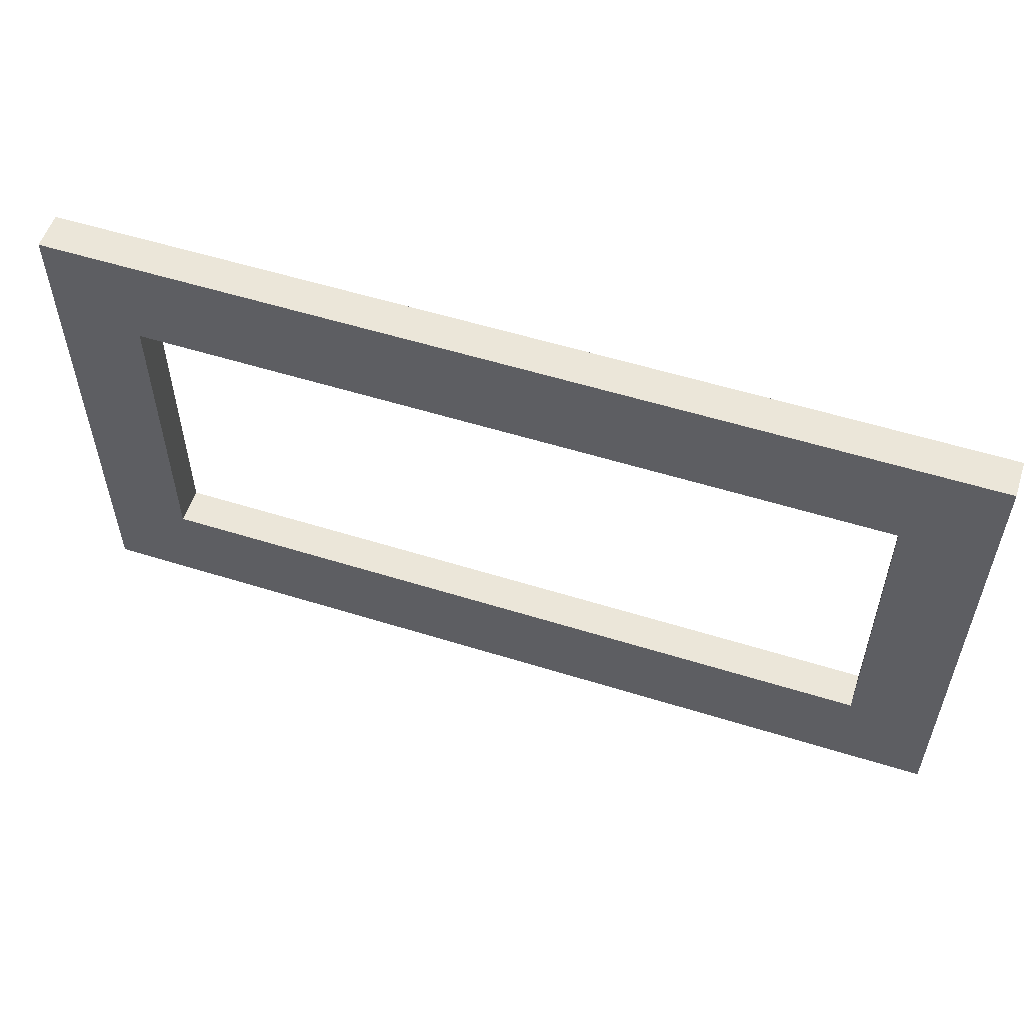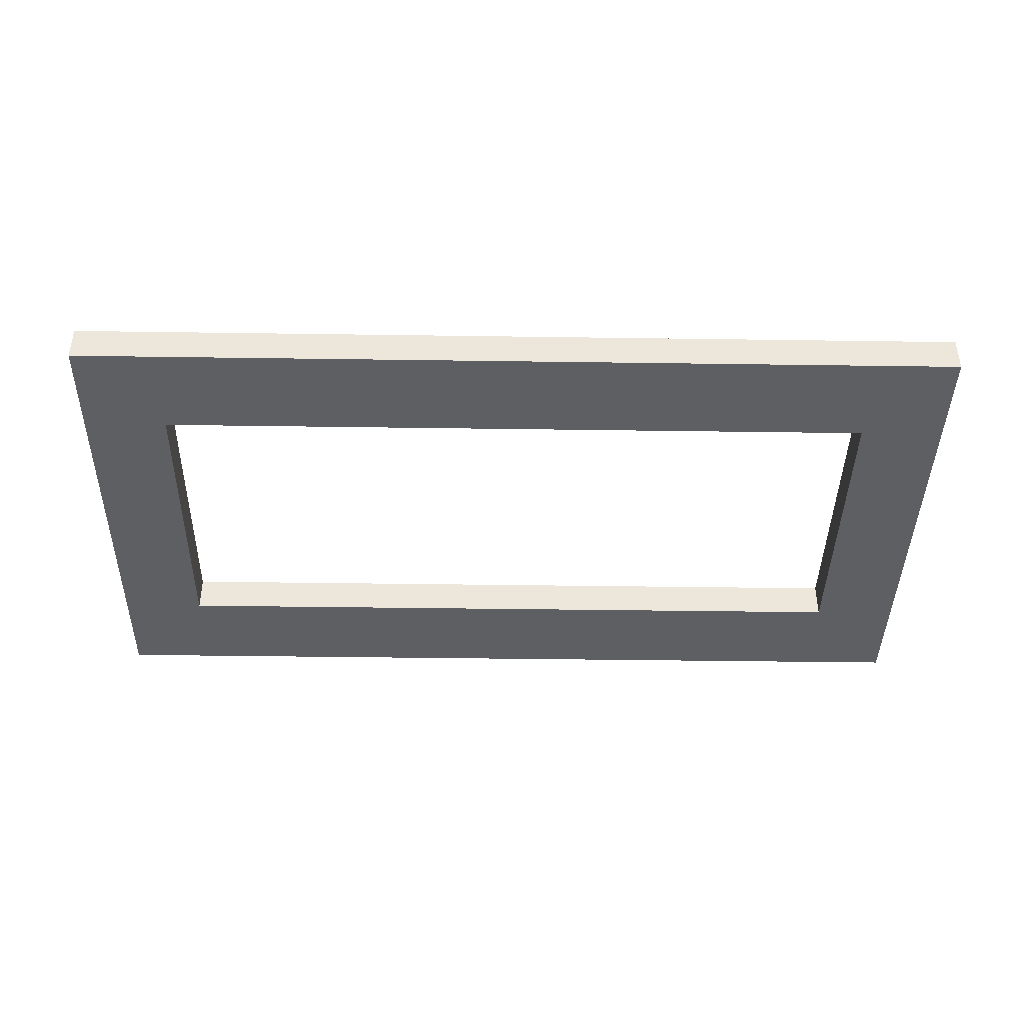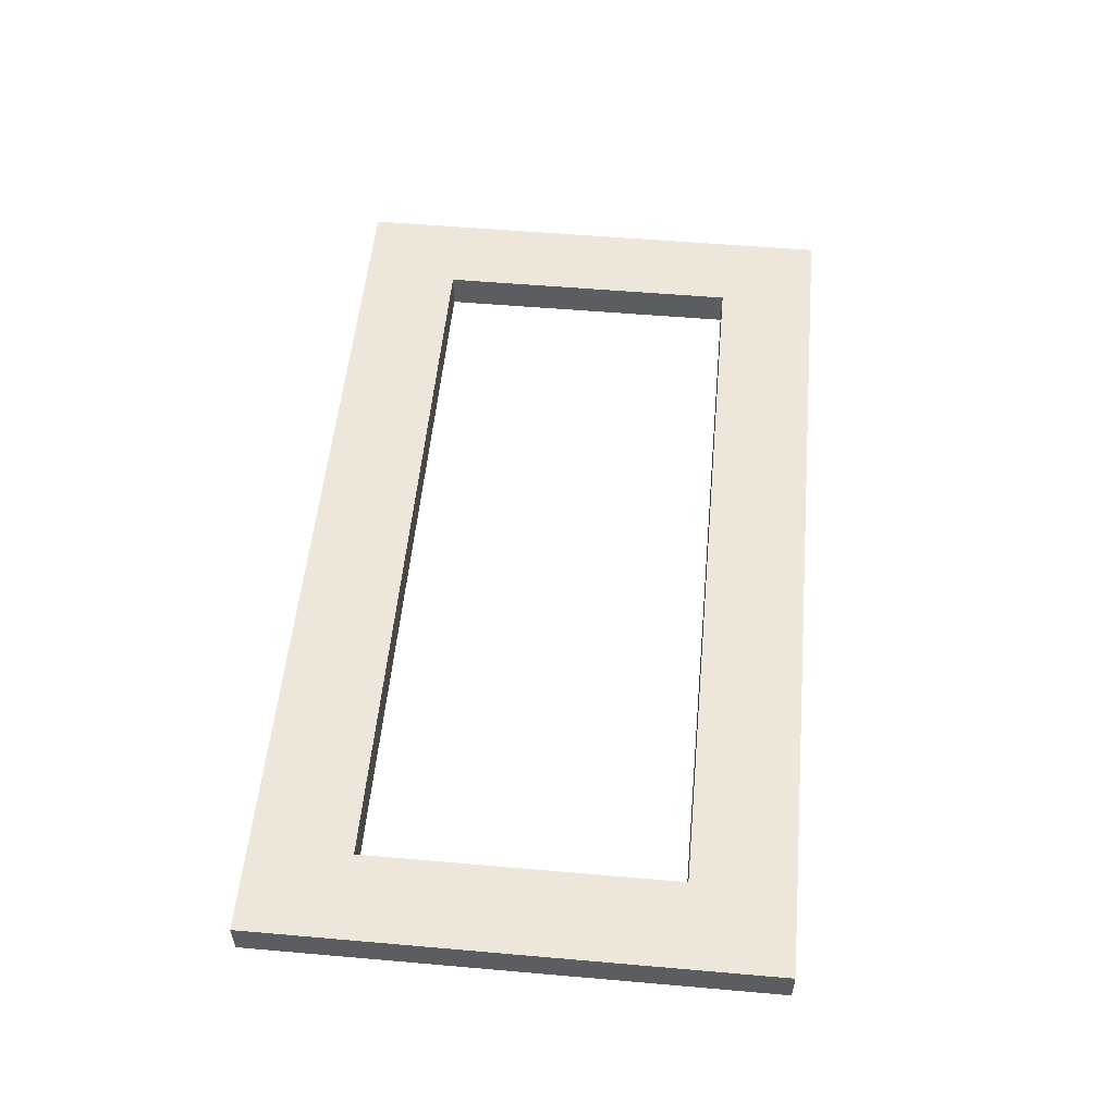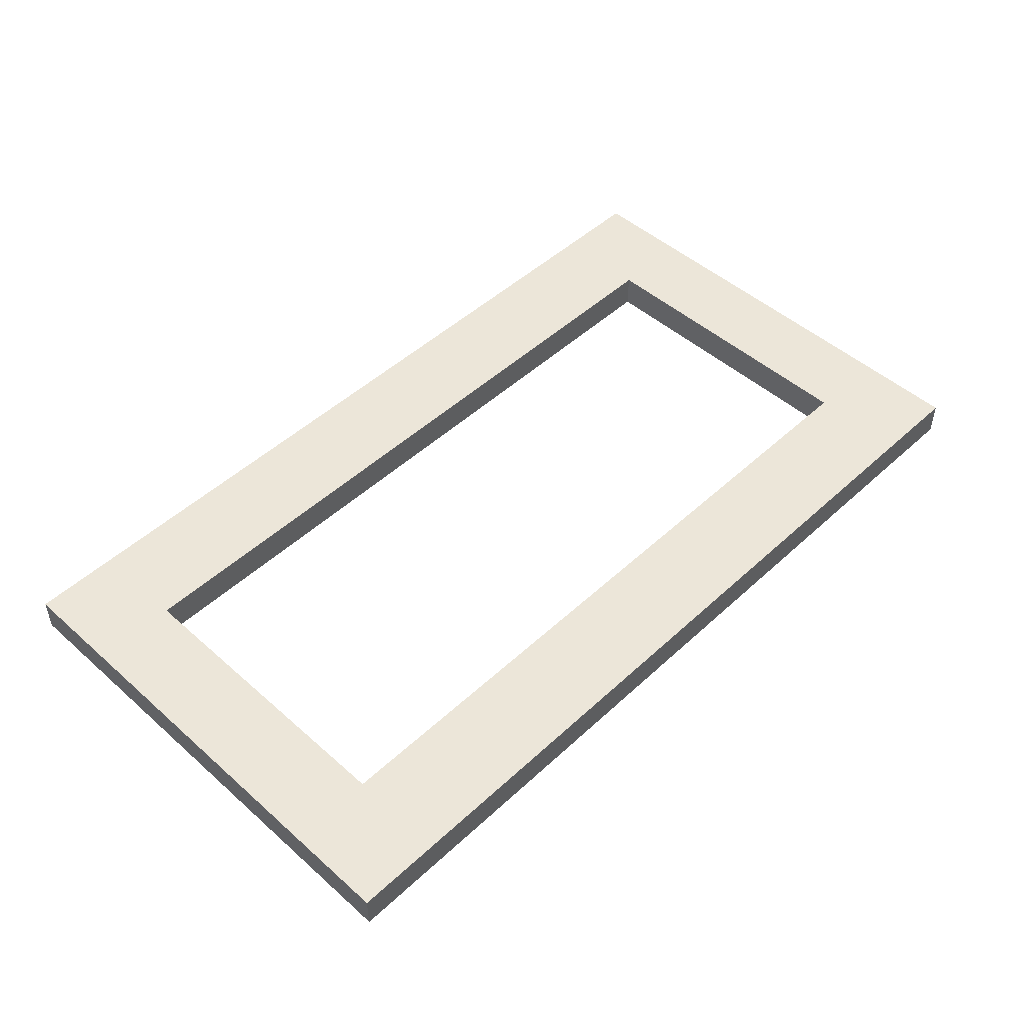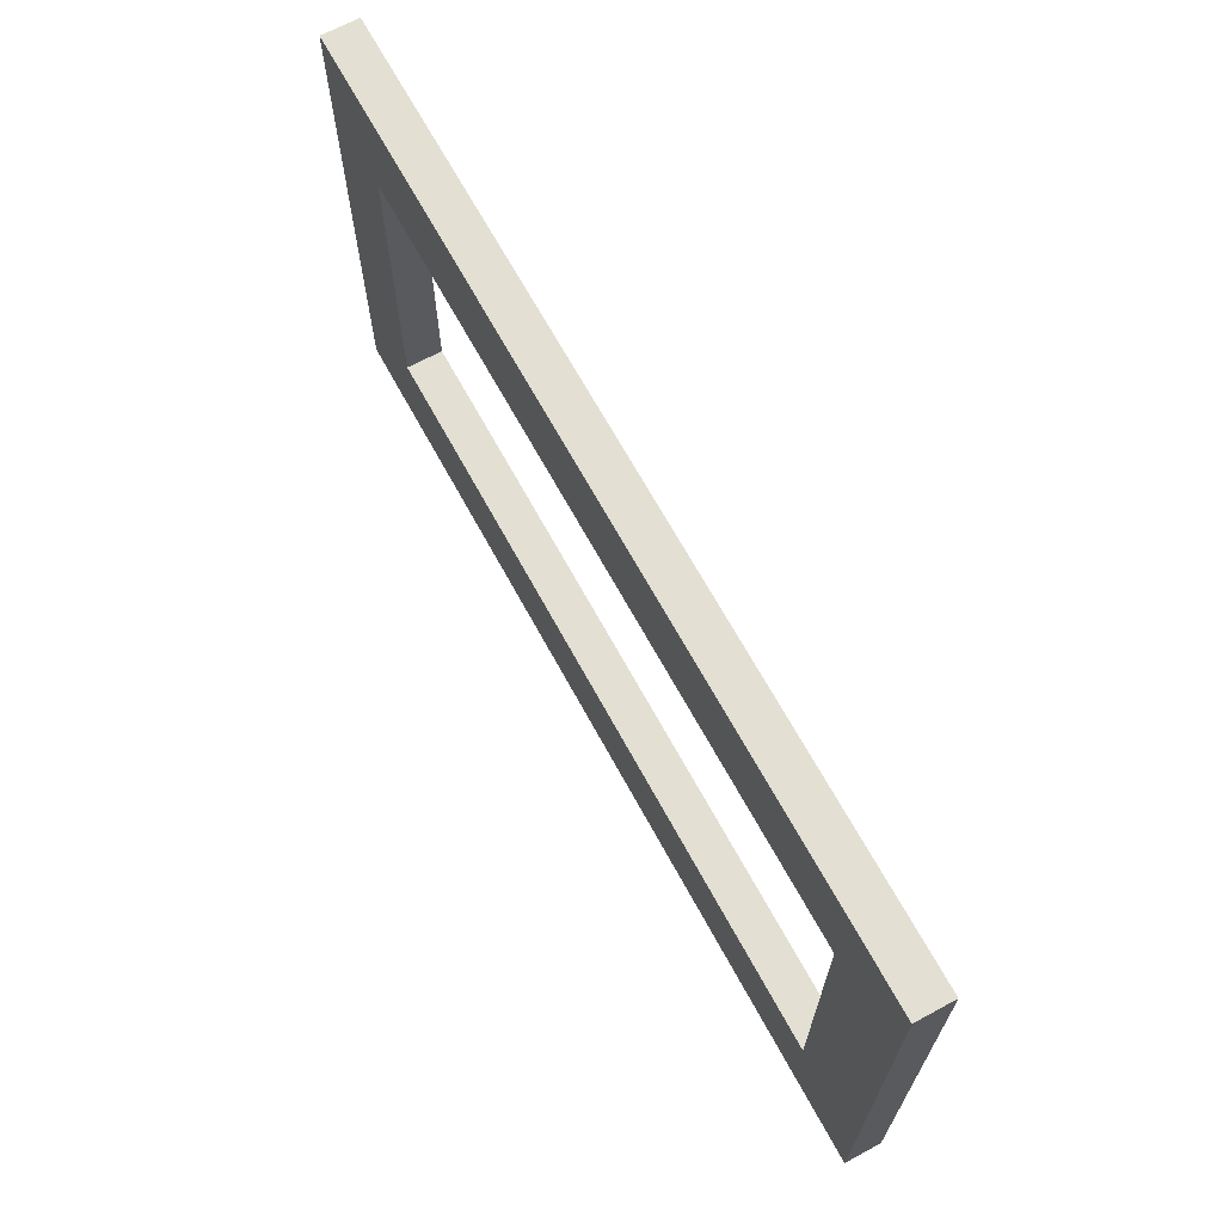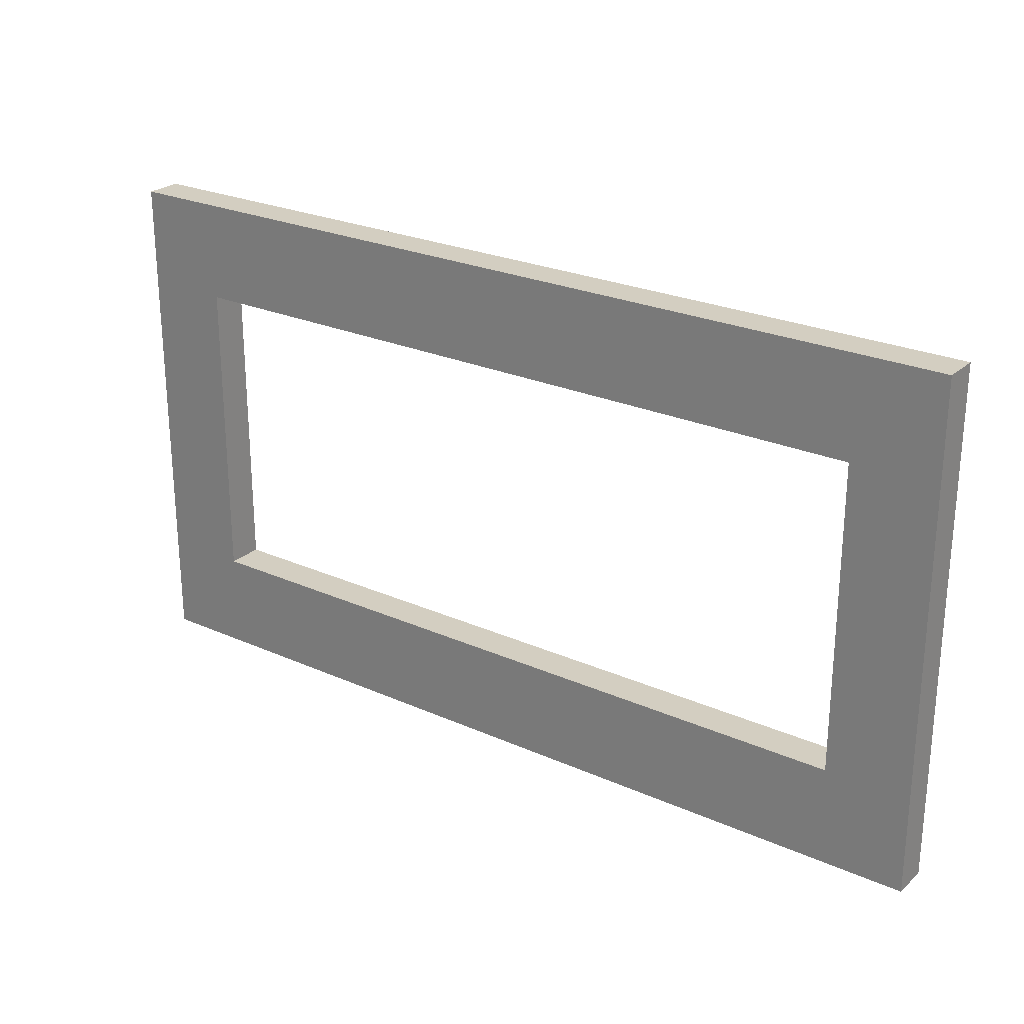
<metadata>
{"format":"obj","ext":"obj","renderer":"f3d","projection":"perspective","resolution":1024,"background":"white","views":[{"elev":55.4,"azim":18.2,"up":"+Y"},{"elev":-41.1,"azim":179.0,"up":"+Z"},{"elev":53.9,"azim":95.3,"up":"+Z"},{"elev":49.0,"azim":-45.6,"up":"+Z"},{"elev":66.9,"azim":-118.5,"up":"+Y"},{"elev":25.1,"azim":-144.2,"up":"+Y"}]}
</metadata>
<code>
v -59.24 0 0
v 59.24 0 0
v 48.09 12.98 0
v -48.09 12.98 0
v 59.24 66.31 0
v -59.24 66.31 0
v -48.09 53.33 0
v 48.09 53.33 0
v -59.24 0 -4.767
v -48.09 12.98 -4.767
v 48.09 12.98 -4.767
v 59.24 0 -4.767
v 59.24 66.31 -4.767
v 48.09 53.33 -4.767
v -48.09 53.33 -4.767
v -59.24 66.31 -4.767
f 1 2 3 4
f 3 2 5 8
f 5 6 7 8
f 1 4 7 6
f 9 10 11 12
f 12 11 14 13
f 13 14 15 16
f 10 9 16 15
f 9 12 2 1
f 11 10 4 3
f 2 12 13 5
f 11 3 8 14
f 13 16 6 5
f 15 14 8 7
f 9 1 6 16
f 4 10 15 7

</code>
